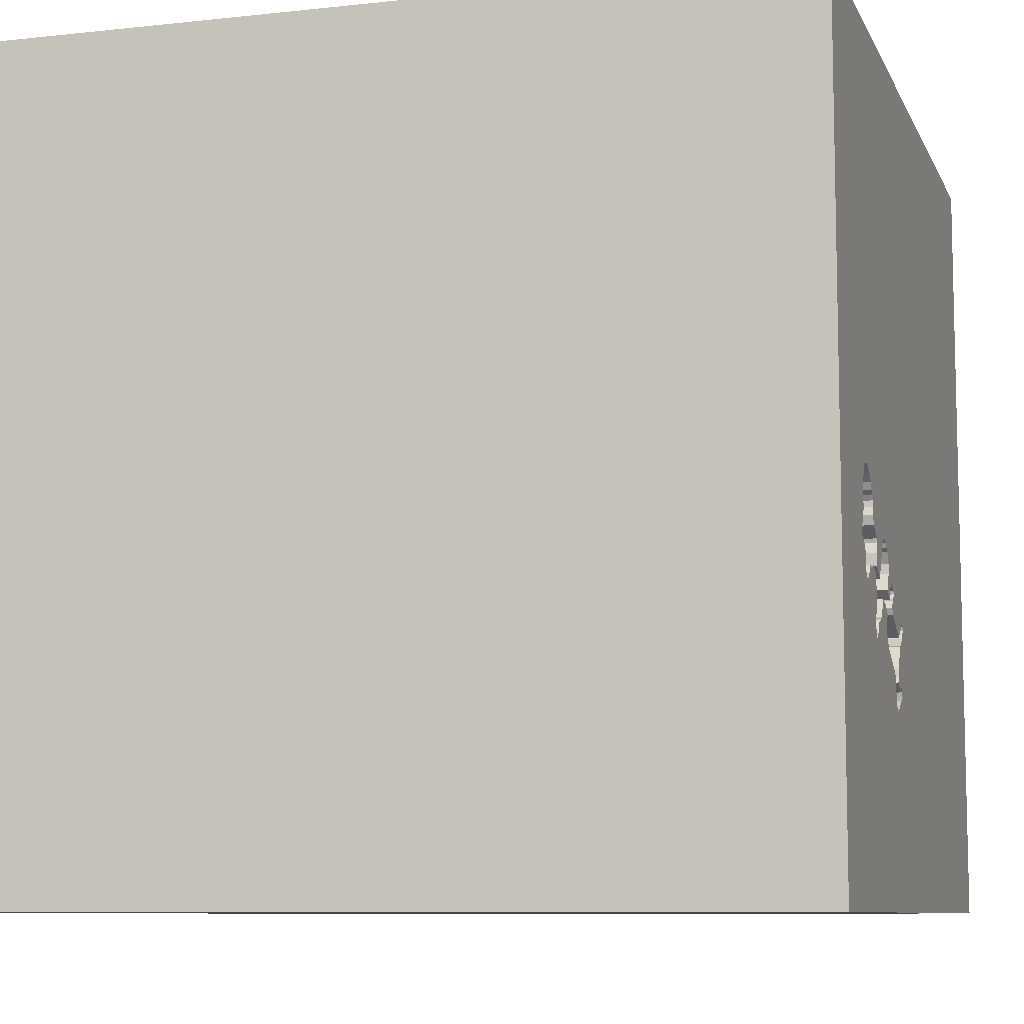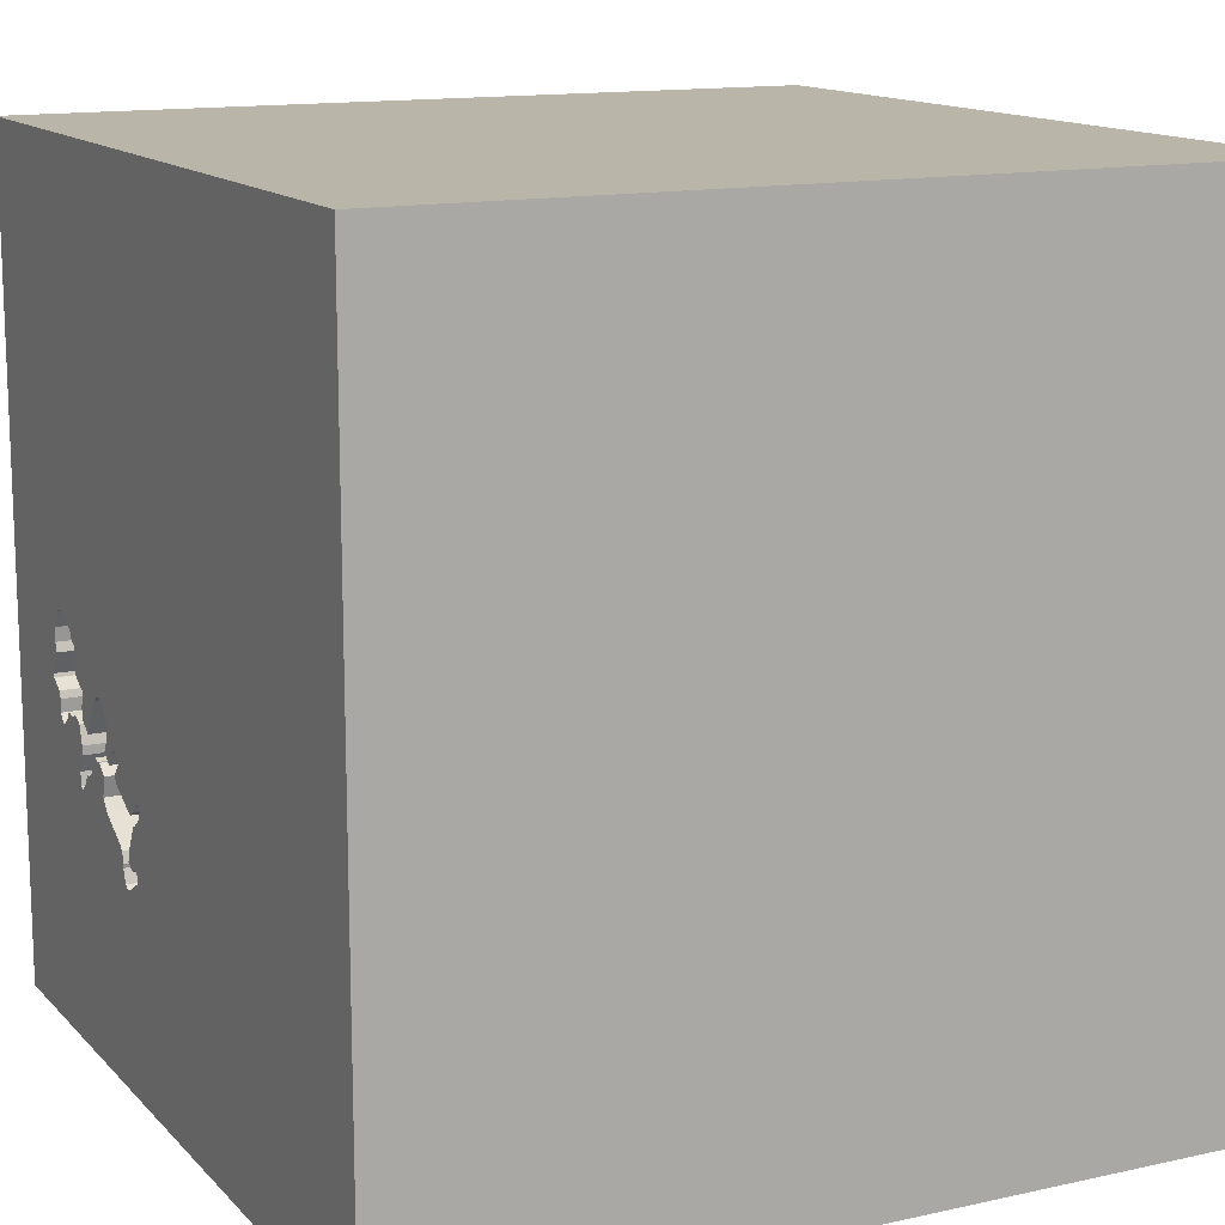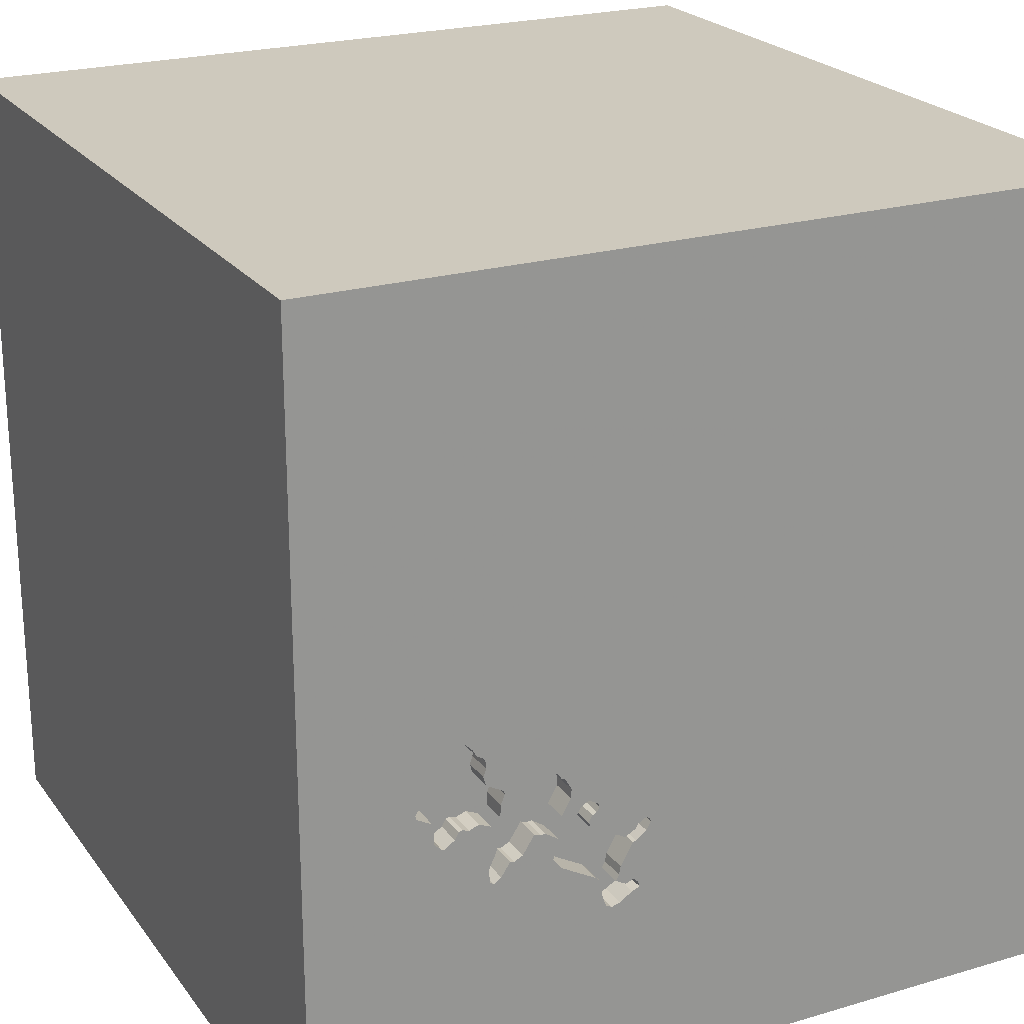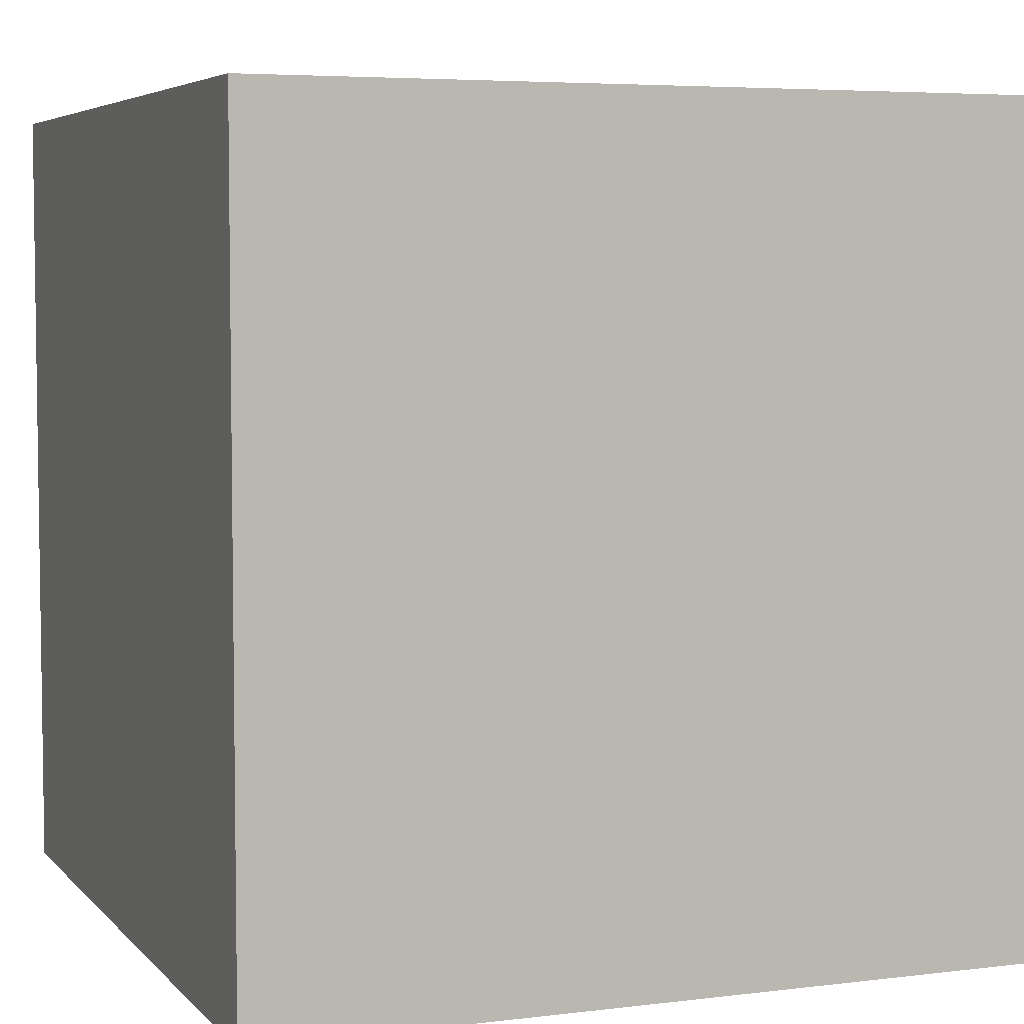
<metadata>
{"format":"obj","ext":"obj","renderer":"f3d","projection":"perspective","resolution":1024,"background":"white","views":[{"elev":-8.7,"azim":106.5,"up":"+Z"},{"elev":13.7,"azim":-116.4,"up":"+Z"},{"elev":22.7,"azim":153.2,"up":"+Z"},{"elev":5.2,"azim":68.7,"up":"+Y"}]}
</metadata>
<code>
o carriage_128
v 0.8435 1.5 -0.5508
v 0.9695 1.5 -0.04513
v 0.8976 1.5 -0.09637
v 0.8259 1.5 -0.411
v 0.5694 1.5 -0.2791
v 0.3814 1.5 -0.8137
v 0.6315 1.5 -0.2501
v 0.6315 1.4 -0.2501
v 1.04 1.5 -0.4023
v 0.652 1.5 -0.4676
v 0.4431 1.5 -0.4332
v 0.8621 1.5 -0.1329
v 0.8621 1.4 -0.1329
v -1.5 -1.5 1.5
v 0.3542 1.5 -0.6948
v 0.3542 1.4 -0.6948
v 0.8498 1.5 -0.1509
v 0.8498 1.4 -0.1509
v 0.2799 1.5 -0.7418
v 0.2799 1.4 -0.7418
v 0.3032 1.5 -0.7735
v 0.3032 1.4 -0.7735
v 0.5511 1.5 -0.4317
v 0.4433 1.5 -0.6843
v 0.5027 1.5 -0.4
v 0.5027 1.4 -0.4
v 0.7971 1.5 -0.5878
v 0.6101 1.5 -0.4826
v 0.3132 1.5 -0.7316
v 0.4167 0.4687 1.5
v 0.4167 -0 1.5
v 0.3666 -0.1379 -1.5
v 1.5 1.5 1.5
v 0.612 -0.4688 1.5
v 0.625 -1.5 0.4427
v 0.4818 -1.5 -0.1823
v 1.5 -1.5 1.5
v 0.4826 1.5 -0.009765
v 0.3121 1.5 -0.7311
v 0.3126 1.5 -0.5449
v 0.07812 1.5 -1.198
v 0.3125 1.5 -0.3125
v 0.4431 1.4 -0.4332
v 1.018 1.5 -0.05171
v 1.018 1.4 -0.05171
v 0.9998 1.5 -0.4303
v 1.102 1.5 -0.2838
v 1.102 1.4 -0.2838
v 0.2352 1.5 -0.5211
v 0.2352 1.4 -0.5211
v 0.4202 1.5 -0.7531
v 0.4202 1.4 -0.7531
v 0.7492 1.5 -0.5419
v 0.7492 1.4 -0.5419
v 0.9227 1.5 -0.07123
v 0.9227 1.4 -0.07123
v -0.1823 -1.146 1.5
v 0 0.4687 1.5
v -0.1823 1.068 1.5
v -0.2083 -0.599 1.5
v -0.07812 -1.5 -0.625
v 0 -1.5 0.3385
v -0.2083 -1.5 -1.25
v 0.877 1.5 -0.3702
v 0.8435 1.4 -0.5508
v 0.4173 1.5 -0.7379
v 0.5941 1.5 -0.5321
v 0.7983 1.5 -0.3192
v 0.6757 1.5 -0.46
v 1.067 1.5 -0.1696
v 0.3485 1.5 -0.6645
v 0.3485 1.4 -0.6645
v 1.198 -0 1.5
v 1.094 -1.5 0.05208
v 1.06 1.5 -0.1175
v 0.8513 1.5 -0.2338
v 0.3661 1.5 -0.7162
v 0.3661 1.4 -0.7162
v 0.9362 1.5 -0.3763
v 0.9637 1.5 -0.4057
v 0.8294 1.5 -0.5205
v 0.5387 1.5 -0.3241
v 0.5387 1.4 -0.3241
v 1.027 1.5 -0.05786
v 0.4373 1.5 -0.4029
v 0.4373 1.4 -0.4029
v 0.5401 1.5 -0.3568
v 0.8607 1.5 -0.2006
v 0.8607 1.4 -0.2006
v 0.4847 1.5 -0.3877
v 0.6651 1.5 -0.2705
v 0.6651 1.4 -0.2705
v 0.283 1.5 -0.5168
v 0.283 1.4 -0.5168
v 0.6345 1.5 -0.4662
v 0.6345 1.4 -0.4662
v 0.8002 1.5 -0.3627
v 1.099 1.5 -0.2971
v 1.099 1.4 -0.2971
v 0.8002 1.4 -0.3627
v 0.8146 1.5 -0.4888
v 0.8146 1.4 -0.4888
v 0.5401 1.4 -0.3568
v -0.4687 0.4297 1.5
v -0.4427 -0.07812 1.5
v -0.5599 -1.5 -0.599
v -0.4687 -1.5 0.1562
v -1.5 -0.7812 0.2865
v -1.5 0.3776 -0.8398
v -1.5 0.625 0.4297
v -1.5 0.4167 -0.1562
v -1.5 1.5 -1.5
v -1.5 -0.1823 -1.068
v -1.5 -0.1693 0.4687
v -1.5 -0.05208 -0
v -1.5 0.05208 1.029
v -1.5 0 -0.4687
v -1.5 1.5 1.5
v -1.5 -0.4687 -0.4297
v -1.5 -1.276 -0.05208
v -1.5 0.8333 -0.2083
v 0.7429 1.5 -0.4002
v 0.2877 1.5 -0.5253
v 1.057 1.5 -0.2028
v 1.057 1.4 -0.2028
v 0.8131 1.5 -0.4561
v 0.3482 1.5 -0.8043
v 0.3482 1.4 -0.8043
v 0.3278 1.5 -0.7375
v 0.3278 1.4 -0.7375
v 0.7429 1.4 -0.4002
v 0.8131 1.4 -0.4561
v 1.5 -1.5 -1.5
v 0.5712 1.5 -0.6131
v 1.5 1.5 -1.5
v 0.9495 1.5 -0.3801
v 0.9495 1.4 -0.3801
v 0.718 1.5 -0.5258
v 0.2925 1.5 -0.5338
v 0.2925 1.4 -0.5338
v 0.5288 1.5 -0.4469
v 0.5288 1.4 -0.4469
v 0.3034 1.5 -0.5836
v 0.3034 1.4 -0.5836
v 1.011 1.5 -0.4298
v 1.011 1.4 -0.4298
v 0.4729 1.5 -0.4668
v 0.265 1.5 -0.5045
v 0.265 1.4 -0.5045
v 0.7644 1.5 -0.539
v 0.7644 1.4 -0.539
v 0.7836 1.5 -0.2827
v 0.7836 1.4 -0.2827
v 0.4847 1.4 -0.3877
v 1.04 1.4 -0.4023
v 0.4714 1.5 -0.3839
v 0.4027 1.5 -0.8019
v 0.4027 1.4 -0.8019
v 1.043 1.5 -0.3279
v 1.043 1.4 -0.3279
v 0.6043 1.5 -0.5724
v 0.6043 1.4 -0.5724
v 0.877 1.4 -0.3702
v 0.8507 1.5 -0.1727
v 0.6757 1.4 -0.46
v 0.9566 1.5 -0.3929
v 0.9461 1.5 -0.05818
v 1.036 1.5 -0.3545
v 1.5 -0.4112 -0.08423
v 0.5609 1.5 -0.2839
v 0.5609 1.4 -0.2839
v 0.4286 1.5 -0.6981
v 0.4286 1.4 -0.6981
v -1.276 -0.05208 1.5
v -1.5 -1.5 -1.5
v -0.3678 1.5 0.3337
v 0.436 1.5 -0.6912
v 0.7309 1.5 -0.5325
v 1.036 1.4 -0.3545
v 0.4433 1.4 -0.6843
v 0.2518 1.5 -0.5509
v 0.2518 1.4 -0.5509
v 0.6073 1.5 -0.2469
v 0.6073 1.4 -0.2469
v 0.5779 1.5 -0.2744
v 0.5779 1.4 -0.2744
v 0.9125 1.5 -0.384
v 0.8242 1.5 -0.6062
v 0.8242 1.4 -0.6062
v 1.06 1.4 -0.1175
v 0.3919 1.5 -0.8079
v 0.9637 1.4 -0.4057
v 0.5877 1.5 -0.5927
v 0.2389 1.5 -0.5078
v 0.2389 1.4 -0.5078
v 0.9427 1.5 -0.3782
v 0.8513 1.4 -0.2338
v 0.652 1.4 -0.4676
v 0.9125 1.4 -0.384
v 0.586 1.5 -0.2587
v 0.5712 1.4 -0.6131
v 0.8507 1.4 -0.1727
v 0.582 1.5 -0.2665
v 0.3814 1.4 -0.8137
v 0.4714 1.4 -0.3839
v 0.2902 1.5 -0.5798
v 0.837 1.5 -0.5991
v 0.6972 1.5 -0.3239
v 0.4587 1.5 -0.4413
v 0.4587 1.4 -0.4413
v 0.2517 1.5 -0.5007
v 0.3996 1.5 -0.5217
v 0.5733 1.5 -0.4165
v 0.5733 1.4 -0.4165
v 0.586 1.4 -0.2587
v 0.7874 1.5 -0.2694
v 0.7971 1.4 -0.5878
v 0.5452 1.5 -0.3124
v 0.3328 1.5 -0.556
v 0.3328 1.4 -0.556
v 0.59 1.5 -0.59
v 0.3425 1.5 -0.7293
v 0.4114 1.5 -0.7775
v 0.4173 1.4 -0.7379
v 1.067 1.4 -0.1696
v 0.9362 1.4 -0.3763
v 0.2988 1.5 -0.7257
v 0.2988 1.4 -0.7257
v 0.832 1.5 -0.3897
v 0.832 1.4 -0.3897
v 0.8834 1.5 -0.121
v 0.8834 1.4 -0.121
v 0.837 1.4 -0.5991
v 0.2902 1.4 -0.5798
v 0.9695 1.4 -0.04513
v 0.2517 1.4 -0.5007
v 0.9998 1.4 -0.4303
v 0.5857 1.5 -0.4989
v 0.5857 1.4 -0.4989
v 0.2742 1.5 -0.7617
v 0.2742 1.4 -0.7617
v 0.7874 1.4 -0.2694
v 0.8976 1.4 -0.09637
v 0.4729 1.4 -0.4668
v 0.718 1.4 -0.5258
v 0.7983 1.4 -0.3192
v 0.463 1.5 -0.4891
v 0.9375 1.5 -0.06297
v 1.027 1.4 -0.05786
v 0.463 1.4 -0.4891
v 0.4336 1.5 -0.4162
v 0.4336 1.4 -0.4162
f 37 57 14
f 14 108 120
f 57 60 14
f 14 118 116
f 116 114 14
f 14 114 108
f 120 175 14
f 14 105 174
f 174 118 14
f 14 62 37
f 37 60 57
f 175 107 14
f 60 105 14
f 108 175 120
f 105 118 174
f 116 110 114
f 114 115 108
f 108 119 175
f 107 62 14
f 37 34 60
f 105 104 118
f 118 110 116
f 175 106 107
f 62 35 37
f 115 119 108
f 60 31 105
f 110 115 114
f 34 31 60
f 110 111 115
f 115 117 119
f 106 62 107
f 105 58 104
f 106 61 62
f 62 36 35
f 31 58 105
f 111 117 115
f 117 113 119
f 113 175 119
f 58 59 104
f 59 118 104
f 110 121 111
f 61 36 62
f 31 30 58
f 175 63 106
f 111 109 117
f 63 61 106
f 34 73 31
f 118 121 110
f 36 74 35
f 35 74 37
f 37 73 34
f 117 109 113
f 31 33 30
f 58 33 59
f 121 109 111
f 61 133 36
f 73 33 31
f 30 33 58
f 59 33 118
f 176 118 33
f 113 112 175
f 176 112 118
f 32 175 112
f 74 133 37
f 118 112 121
f 121 112 109
f 63 133 61
f 133 74 36
f 169 37 133
f 109 112 113
f 37 33 73
f 175 133 63
f 38 176 33
f 42 176 38
f 40 176 42
f 181 112 176
f 33 37 169
f 247 212 40
f 40 42 147
f 40 147 247
f 49 181 176
f 176 40 93
f 176 93 148
f 194 49 176
f 176 148 211
f 211 194 176
f 11 209 147
f 38 25 90
f 11 147 42
f 42 38 90
f 42 90 156
f 251 11 42
f 85 251 42
f 42 156 85
f 219 40 212
f 123 93 40
f 40 139 123
f 71 39 181
f 206 143 71
f 181 206 71
f 32 133 175
f 152 208 91
f 38 152 91
f 38 91 7
f 200 203 185
f 200 185 5
f 38 7 183
f 200 5 170
f 38 183 200
f 170 218 38
f 200 170 38
f 141 25 38
f 38 82 87
f 23 141 38
f 87 213 23
f 38 87 23
f 222 39 71
f 15 77 222
f 71 15 222
f 181 39 227
f 227 112 181
f 208 152 122
f 82 38 218
f 29 39 222
f 222 129 29
f 21 41 112
f 112 227 19
f 112 19 240
f 112 240 21
f 38 76 216
f 38 216 152
f 152 97 122
f 191 135 41
f 41 21 127
f 6 191 41
f 41 127 6
f 55 3 38
f 38 33 248
f 38 248 55
f 88 76 38
f 3 231 12
f 38 3 12
f 164 88 38
f 38 12 17
f 38 17 164
f 152 68 97
f 66 134 135
f 157 223 51
f 135 191 157
f 51 66 135
f 135 157 51
f 33 75 84
f 2 167 248
f 33 84 44
f 2 248 33
f 44 2 33
f 24 134 66
f 172 177 24
f 66 172 24
f 75 135 47
f 47 124 70
f 47 70 75
f 135 134 53
f 135 98 47
f 221 53 134
f 134 193 221
f 159 98 135
f 135 9 168
f 168 159 135
f 178 53 221
f 178 221 161
f 138 178 161
f 161 67 138
f 33 135 75
f 196 136 166
f 196 166 80
f 145 9 135
f 135 196 80
f 135 80 46
f 135 46 145
f 69 138 67
f 67 238 28
f 28 95 10
f 69 67 28
f 28 10 69
f 135 112 41
f 135 32 112
f 135 33 169
f 196 135 4
f 4 229 64
f 187 79 196
f 4 64 187
f 4 187 196
f 53 150 27
f 1 81 135
f 135 53 27
f 207 1 135
f 135 27 188
f 135 188 207
f 135 133 32
f 135 169 133
f 4 135 81
f 101 126 4
f 81 101 4
f 22 130 128
f 22 228 130
f 22 128 21
f 130 78 128
f 22 20 228
f 130 228 29
f 29 129 130
f 127 21 128
f 222 77 78
f 78 130 222
f 52 128 78
f 22 241 20
f 228 20 19
f 19 227 228
f 228 227 39
f 39 29 228
f 130 129 222
f 6 127 128
f 128 204 6
f 21 240 241
f 241 22 21
f 77 15 78
f 52 158 128
f 224 52 78
f 20 241 19
f 158 204 128
f 240 19 241
f 16 78 15
f 223 157 158
f 158 52 223
f 66 51 52
f 52 224 66
f 173 224 78
f 204 158 191
f 191 6 204
f 78 16 173
f 51 223 52
f 157 191 158
f 224 173 66
f 16 72 173
f 15 71 72
f 72 16 15
f 172 66 173
f 180 173 72
f 177 172 173
f 173 180 177
f 220 180 72
f 144 72 71
f 71 143 144
f 24 177 180
f 180 220 250
f 72 144 220
f 143 206 144
f 180 201 24
f 250 201 180
f 250 220 212
f 212 247 250
f 140 220 144
f 234 144 206
f 134 24 201
f 201 250 239
f 219 212 220
f 40 219 220
f 220 140 40
f 140 144 234
f 193 134 201
f 201 162 193
f 239 162 201
f 250 142 239
f 244 250 247
f 247 147 244
f 140 139 40
f 182 140 234
f 206 181 182
f 182 234 206
f 162 161 221
f 221 193 162
f 67 161 162
f 162 239 67
f 244 142 250
f 214 239 142
f 147 209 244
f 123 139 140
f 140 94 123
f 182 94 140
f 181 49 182
f 239 238 67
f 210 142 244
f 214 96 239
f 23 213 214
f 214 142 23
f 210 244 209
f 93 123 94
f 182 149 94
f 50 182 49
f 28 238 239
f 239 96 28
f 142 210 26
f 96 214 165
f 141 23 142
f 213 87 214
f 209 11 210
f 94 149 93
f 149 182 50
f 49 194 50
f 95 28 96
f 142 26 25
f 25 141 142
f 154 26 210
f 96 165 198
f 214 131 165
f 103 214 87
f 43 210 11
f 148 93 149
f 236 149 50
f 195 50 194
f 10 95 96
f 96 198 10
f 90 25 26
f 26 154 90
f 205 154 210
f 198 165 10
f 92 131 214
f 131 245 165
f 92 214 103
f 210 43 86
f 149 236 148
f 50 195 236
f 194 211 195
f 154 205 90
f 210 86 205
f 69 10 165
f 131 92 208
f 208 122 131
f 131 132 245
f 165 245 69
f 92 103 186
f 83 103 87
f 87 82 83
f 252 86 43
f 11 251 252
f 252 43 11
f 211 148 236
f 236 195 211
f 156 90 205
f 205 86 156
f 92 91 208
f 132 131 230
f 102 245 132
f 138 69 245
f 92 186 8
f 103 83 186
f 83 82 218
f 86 252 85
f 251 85 252
f 85 156 86
f 7 91 92
f 92 8 7
f 100 131 122
f 122 97 100
f 4 126 132
f 132 230 4
f 100 230 131
f 151 245 102
f 126 101 102
f 102 132 126
f 245 54 178
f 178 138 245
f 184 8 186
f 83 171 186
f 218 170 171
f 171 83 218
f 230 229 4
f 100 163 230
f 245 151 54
f 151 102 65
f 101 81 102
f 53 178 54
f 8 184 7
f 186 215 184
f 5 185 186
f 186 171 5
f 170 5 171
f 97 68 246
f 246 100 97
f 64 229 230
f 230 163 64
f 100 246 163
f 54 151 53
f 151 65 217
f 65 102 81
f 81 1 65
f 183 7 184
f 203 200 215
f 215 186 203
f 200 183 184
f 184 215 200
f 185 203 186
f 197 163 246
f 150 53 151
f 27 150 151
f 151 217 27
f 233 217 65
f 68 152 153
f 153 246 68
f 187 64 163
f 163 199 187
f 197 226 163
f 242 197 246
f 233 189 217
f 1 207 233
f 233 65 1
f 246 153 242
f 152 216 153
f 163 226 199
f 197 160 226
f 216 76 197
f 197 242 216
f 217 189 27
f 207 188 189
f 189 233 207
f 242 153 216
f 79 187 199
f 199 226 79
f 160 197 125
f 226 160 137
f 76 88 197
f 188 27 189
f 48 160 125
f 197 89 125
f 226 137 196
f 196 79 226
f 137 160 179
f 89 197 88
f 160 48 99
f 48 125 47
f 232 125 89
f 136 196 137
f 137 179 192
f 179 160 168
f 88 164 89
f 160 99 98
f 98 159 160
f 47 98 99
f 99 48 47
f 124 47 125
f 225 125 232
f 232 89 202
f 166 136 137
f 137 192 166
f 155 192 179
f 159 168 160
f 202 89 164
f 125 225 124
f 232 243 225
f 13 232 202
f 80 166 192
f 155 237 192
f 168 9 155
f 155 179 168
f 70 124 225
f 243 232 3
f 190 225 243
f 12 231 232
f 232 13 12
f 18 13 202
f 192 237 80
f 155 146 237
f 9 145 155
f 164 17 18
f 18 202 164
f 225 190 70
f 231 3 232
f 56 190 243
f 13 18 12
f 46 80 237
f 146 155 145
f 237 146 46
f 17 12 18
f 75 70 190
f 56 243 3
f 3 55 56
f 190 56 235
f 145 46 146
f 190 249 84
f 84 75 190
f 56 55 248
f 248 167 56
f 235 249 190
f 167 2 235
f 235 56 167
f 249 235 45
f 249 45 84
f 2 44 45
f 45 235 2
f 44 84 45

</code>
